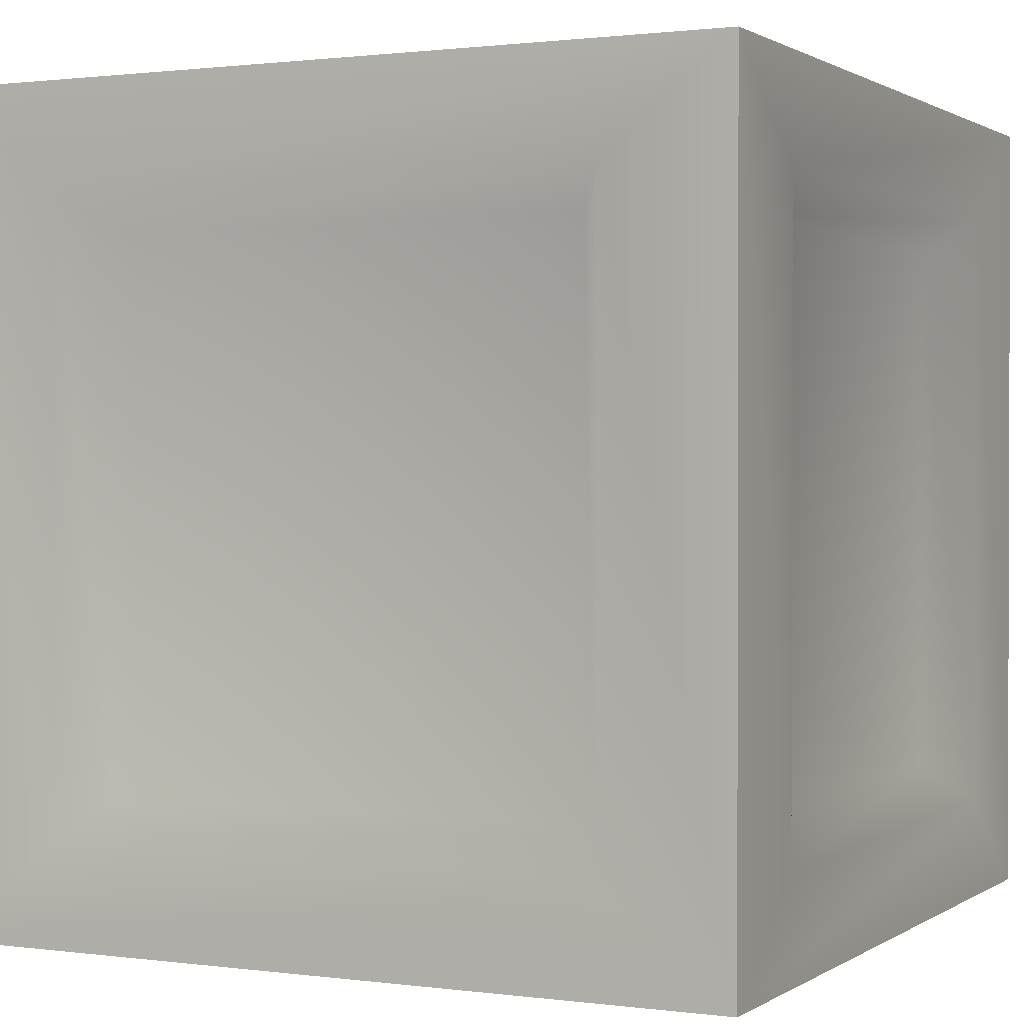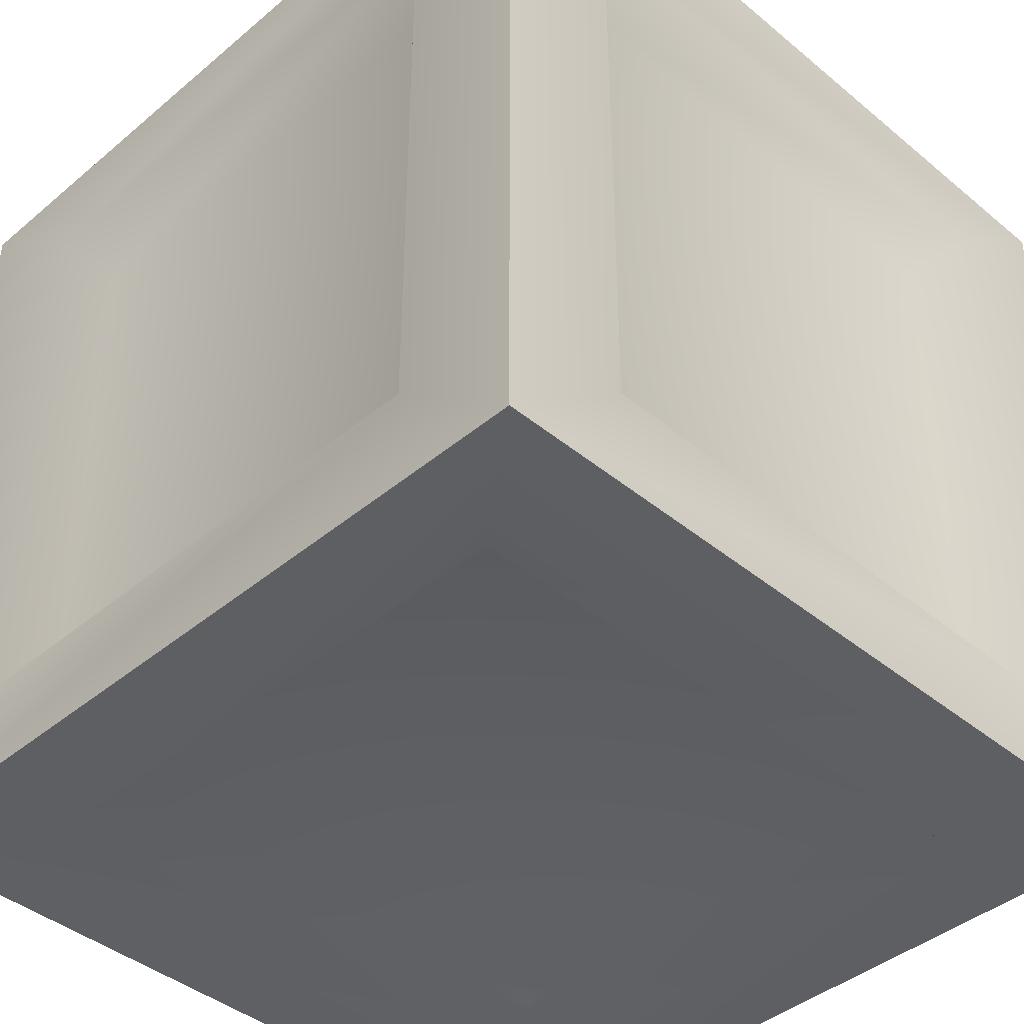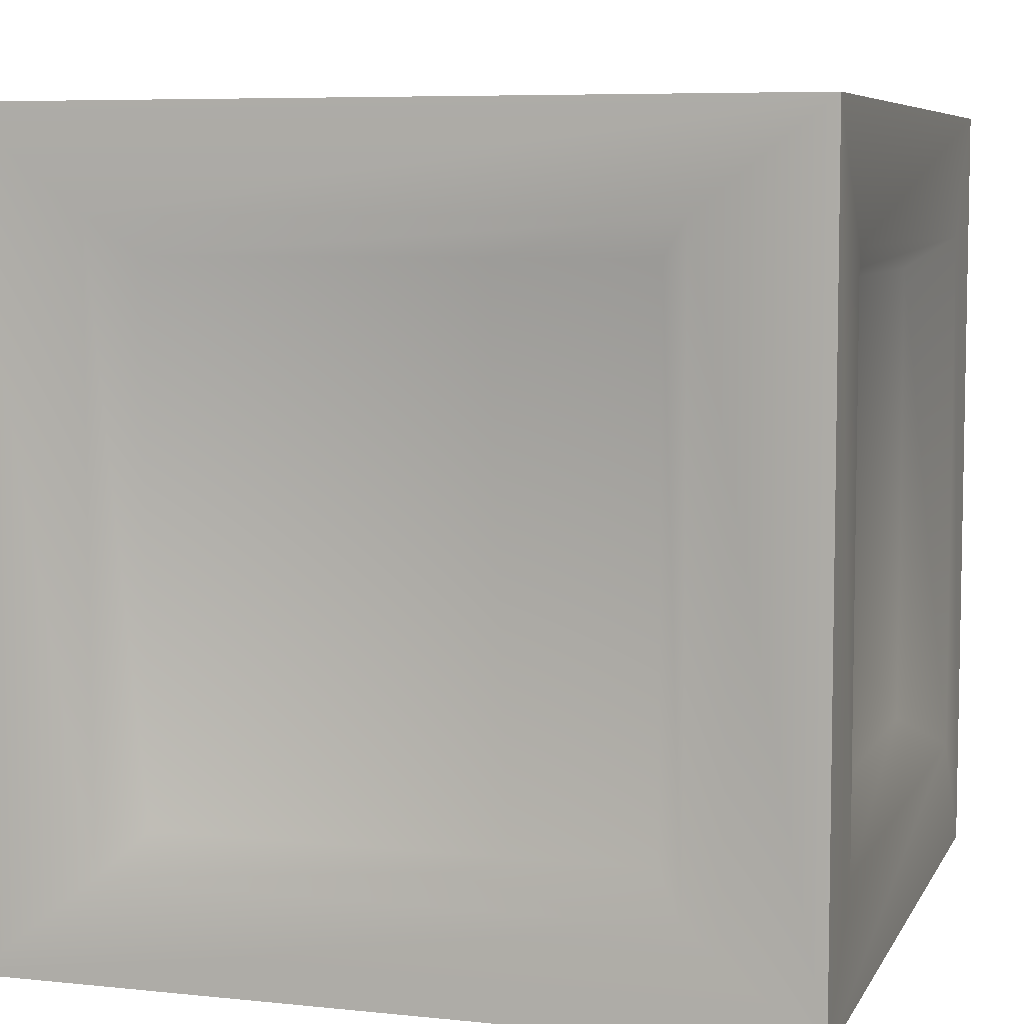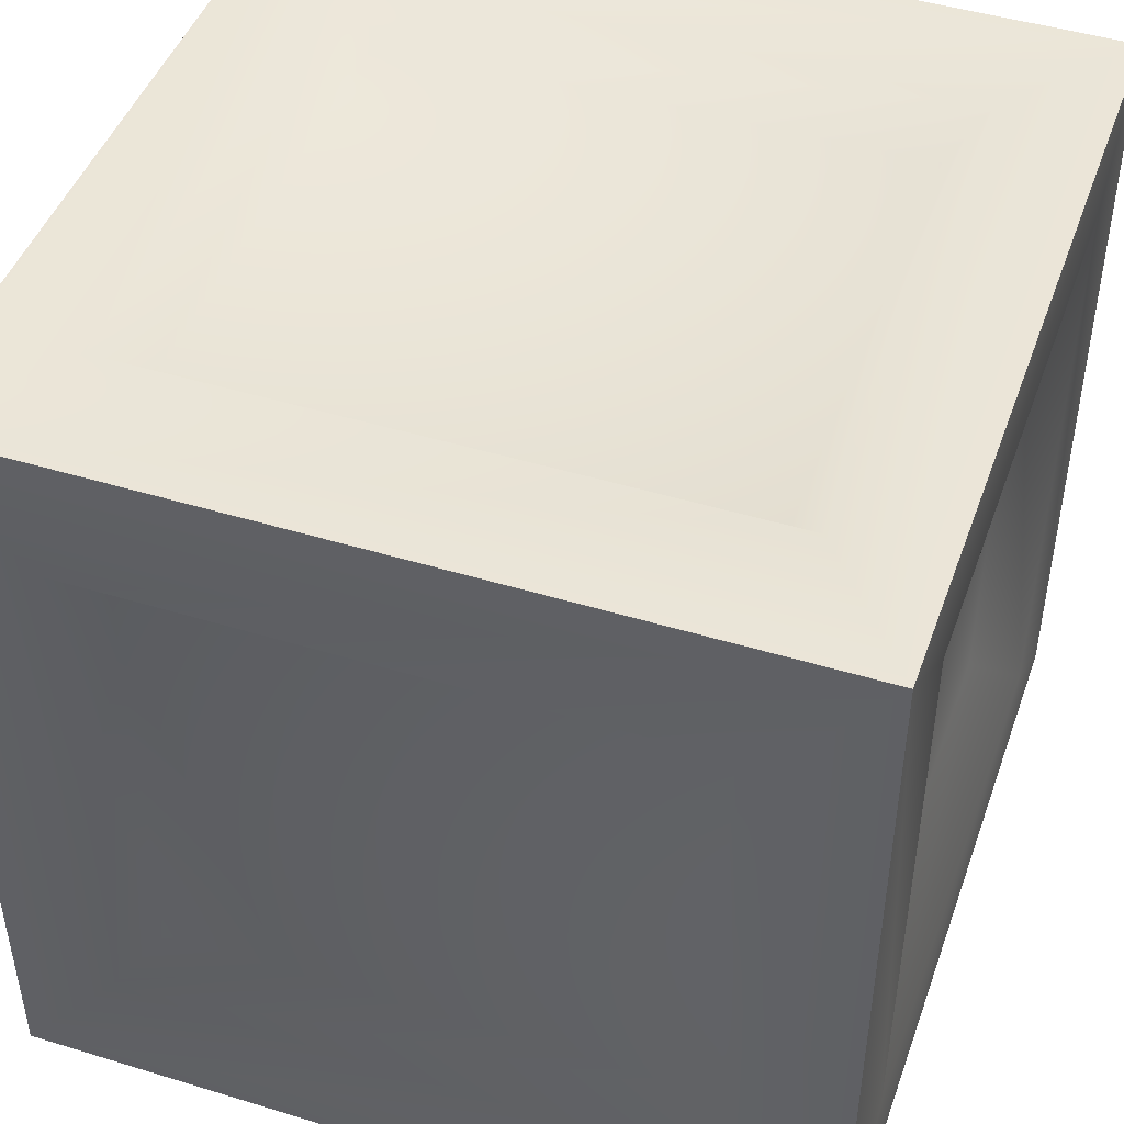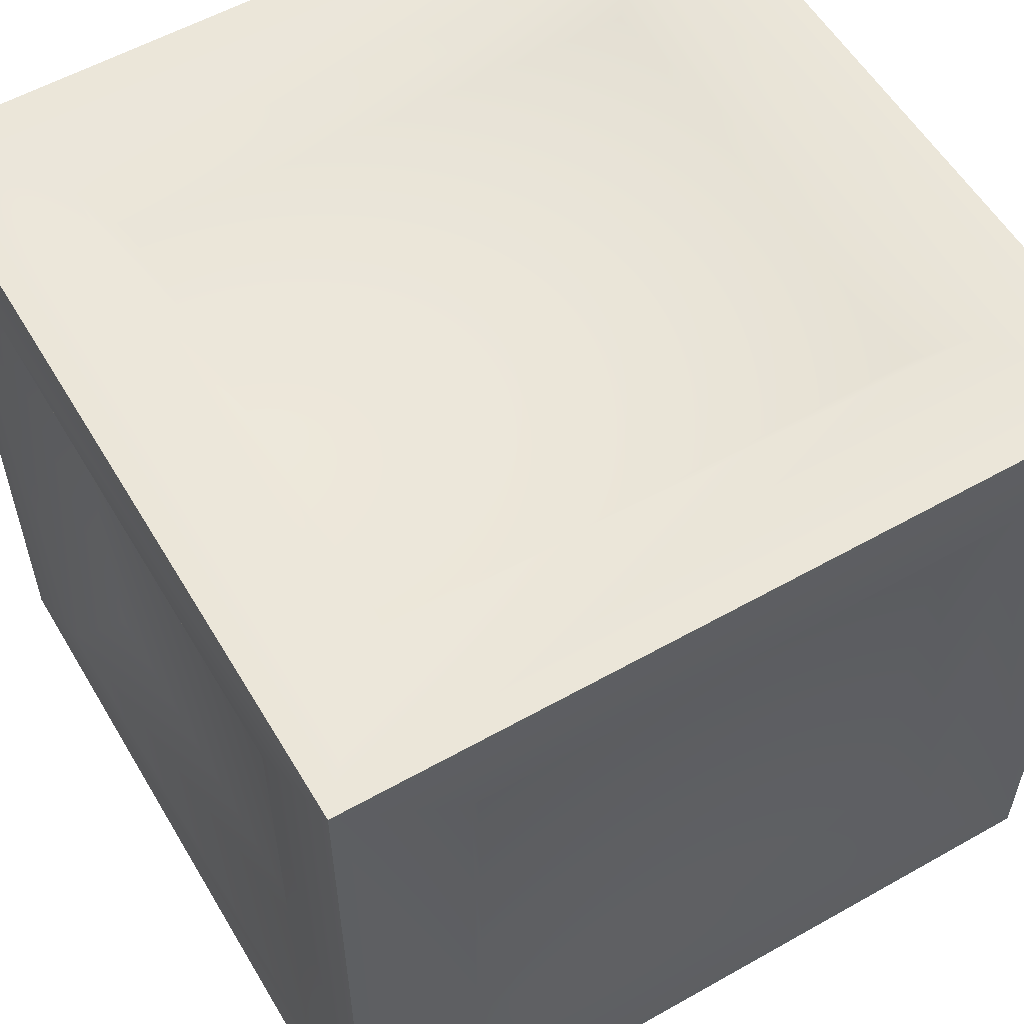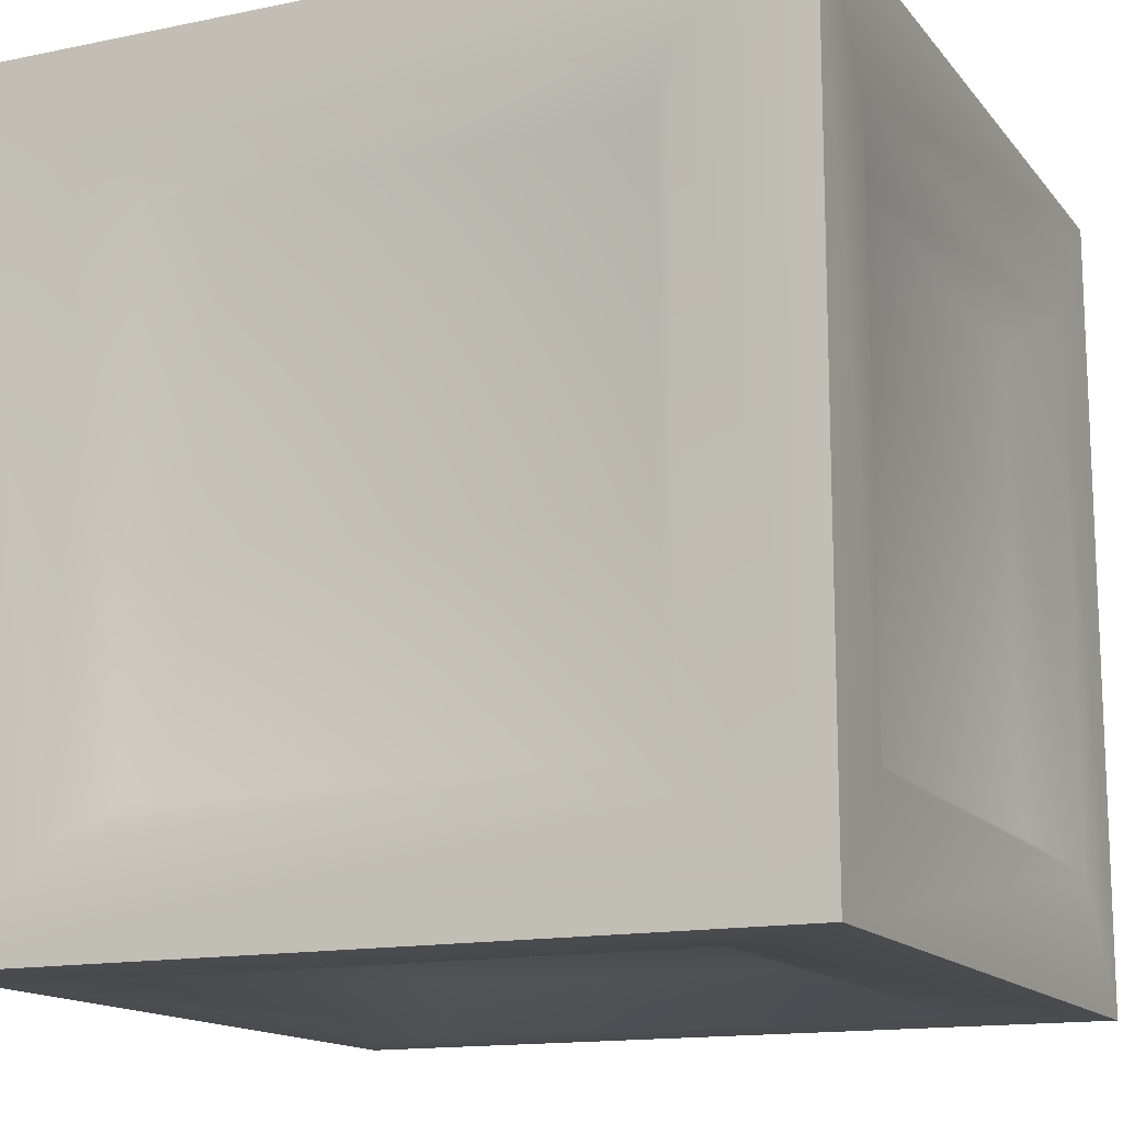
<metadata>
{"format":"obj","ext":"obj","renderer":"f3d","projection":"perspective","resolution":1024,"background":"white","views":[{"elev":1.0,"azim":-63.8,"up":"+Y"},{"elev":-41.9,"azim":45.2,"up":"+Y"},{"elev":6.8,"azim":17.1,"up":"+Z"},{"elev":46.0,"azim":-70.7,"up":"+Z"},{"elev":56.6,"azim":59.5,"up":"+Y"},{"elev":-14.4,"azim":-155.6,"up":"+Z"}]}
</metadata>
<code>
g default
v -5 -5 5
v 5 -5 5
v -5 5 5
v 5 5 5
v -5 5 -5
v 5 5 -5
v -5 -5 -5
v 5 -5 -5
v -3.425 -3.749 5
v 3.425 -3.749 5
v 3.425 3.749 5
v -3.425 3.749 5
v -3.425 5 3.749
v 3.425 5 3.749
v 3.425 5 -3.749
v -3.425 5 -3.749
v -3.425 3.749 -5
v 3.425 3.749 -5
v 3.425 -3.749 -5
v -3.425 -3.749 -5
v -3.425 -5 -3.749
v 3.425 -5 -3.749
v 3.425 -5 3.749
v -3.425 -5 3.749
v 5 -3.749 -3.425
v 5 -3.749 3.425
v 5 3.749 -3.425
v 5 3.749 3.425
v -5 -3.749 -3.425
v -5 -3.749 3.425
v -5 3.749 3.425
v -5 3.749 -3.425
v -3.011 -3.297 4.396
v 3.011 -3.297 4.396
v 3.011 3.297 4.396
v -3.011 3.297 4.396
v -3.011 4.396 3.297
v 3.011 4.396 3.297
v 3.011 4.396 -3.297
v -3.011 4.396 -3.297
v -3.011 3.297 -4.396
v 3.011 3.297 -4.396
v 3.011 -3.297 -4.396
v -3.011 -3.297 -4.396
v -3.011 -4.396 -3.297
v 3.011 -4.396 -3.297
v 3.011 -4.396 3.297
v -3.011 -4.396 3.297
v 4.396 -3.297 -3.011
v 4.396 -3.297 3.011
v 4.396 3.297 -3.011
v 4.396 3.297 3.011
v -4.396 -3.297 -3.011
v -4.396 -3.297 3.011
v -4.396 3.297 3.011
v -4.396 3.297 -3.011
g Crate_01
f 33 34 35 36
f 37 38 39 40
f 41 42 43 44
f 45 46 47 48
f 50 49 51 52
f 53 54 55 56
f 1 2 10 9
f 2 4 11 10
f 4 3 12 11
f 3 1 9 12
f 3 4 14 13
f 4 6 15 14
f 6 5 16 15
f 5 3 13 16
f 5 6 18 17
f 6 8 19 18
f 8 7 20 19
f 7 5 17 20
f 7 8 22 21
f 8 2 23 22
f 2 1 24 23
f 1 7 21 24
f 2 8 25 26
f 8 6 27 25
f 6 4 28 27
f 4 2 26 28
f 7 1 30 29
f 1 3 31 30
f 3 5 32 31
f 5 7 29 32
f 9 10 34 33
f 10 11 35 34
f 11 12 36 35
f 12 9 33 36
f 13 14 38 37
f 14 15 39 38
f 15 16 40 39
f 16 13 37 40
f 17 18 42 41
f 18 19 43 42
f 19 20 44 43
f 20 17 41 44
f 21 22 46 45
f 22 23 47 46
f 23 24 48 47
f 24 21 45 48
f 26 25 49 50
f 25 27 51 49
f 27 28 52 51
f 28 26 50 52
f 29 30 54 53
f 30 31 55 54
f 31 32 56 55
f 32 29 53 56

</code>
